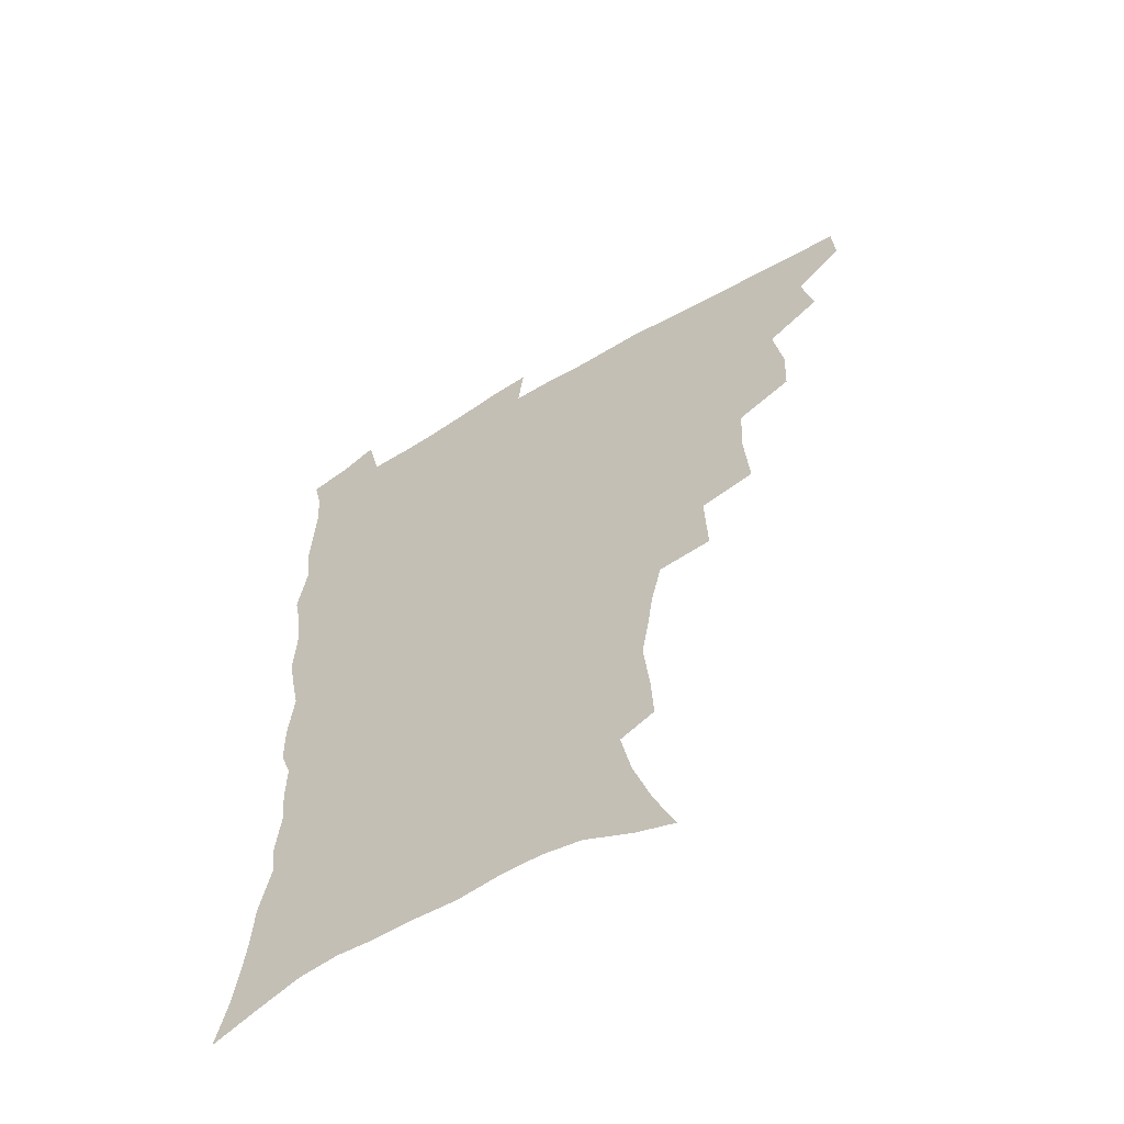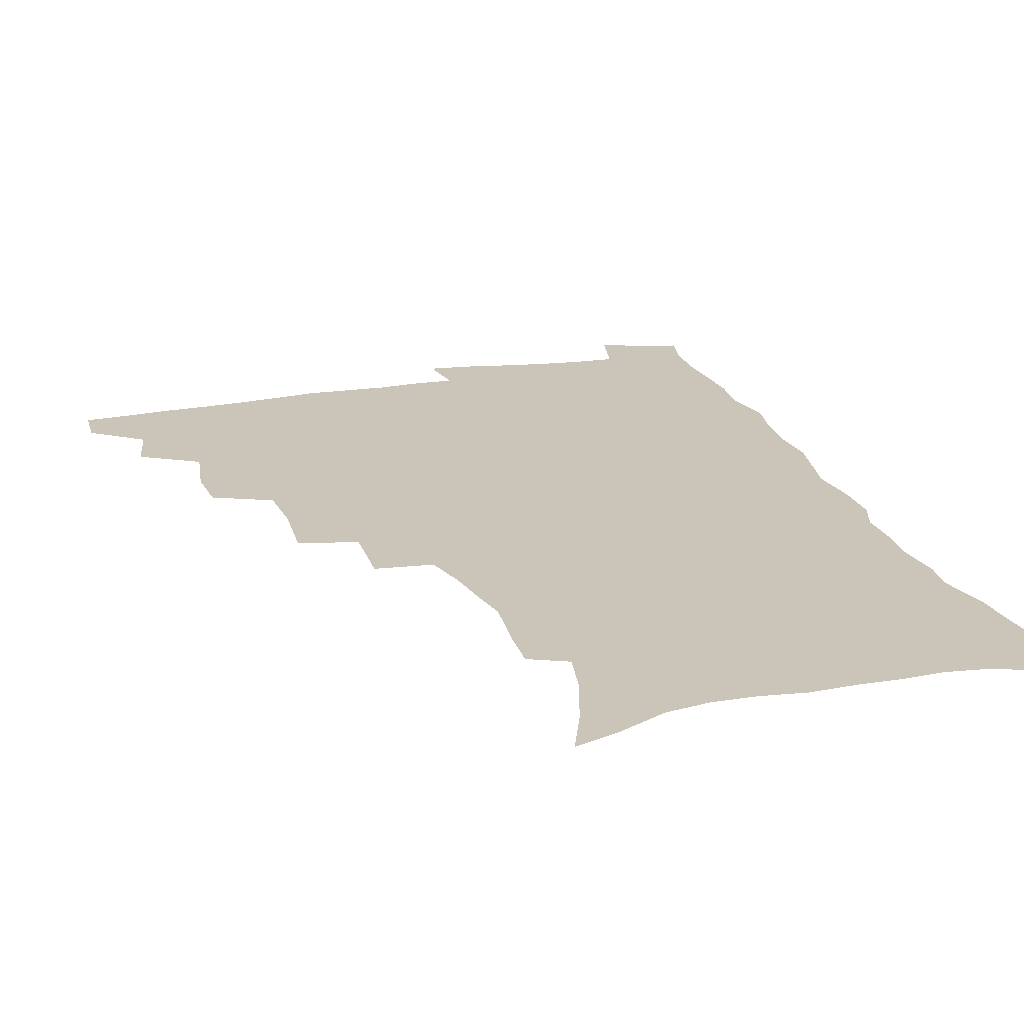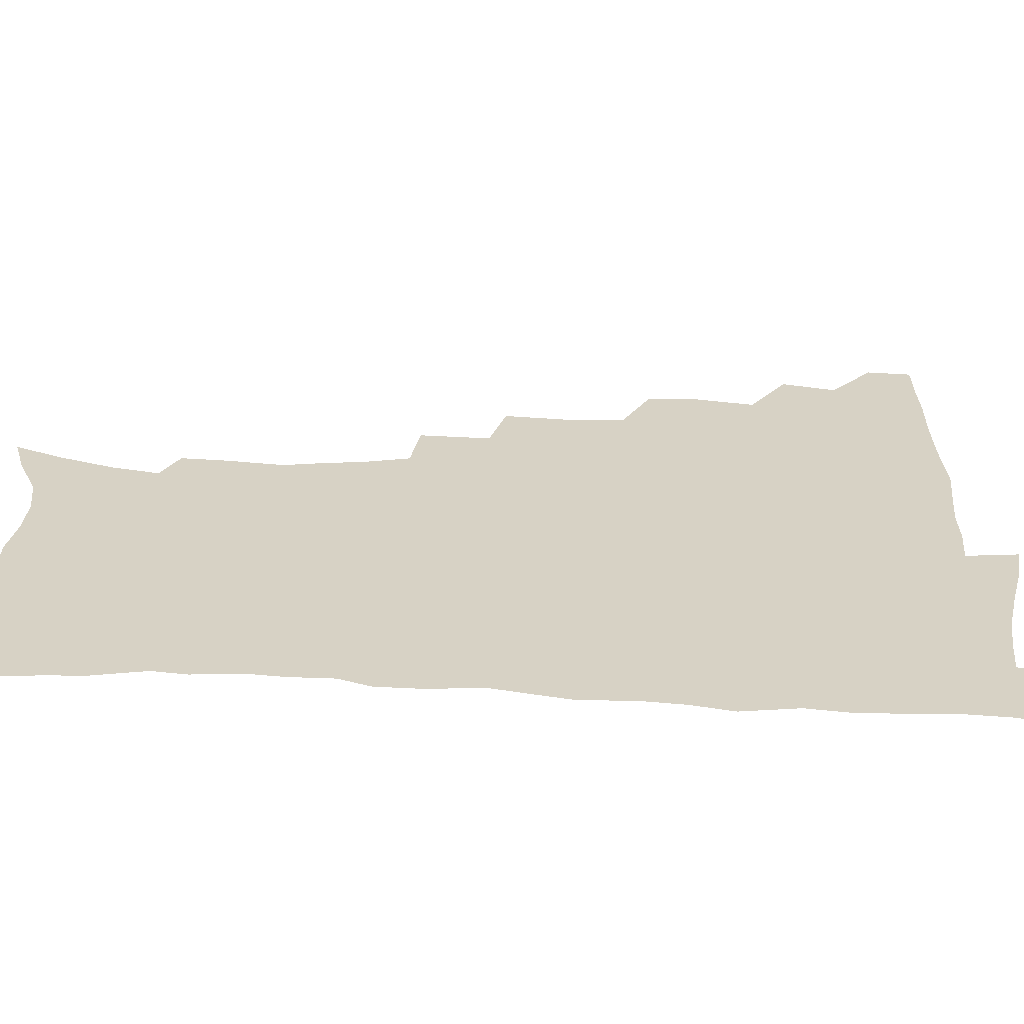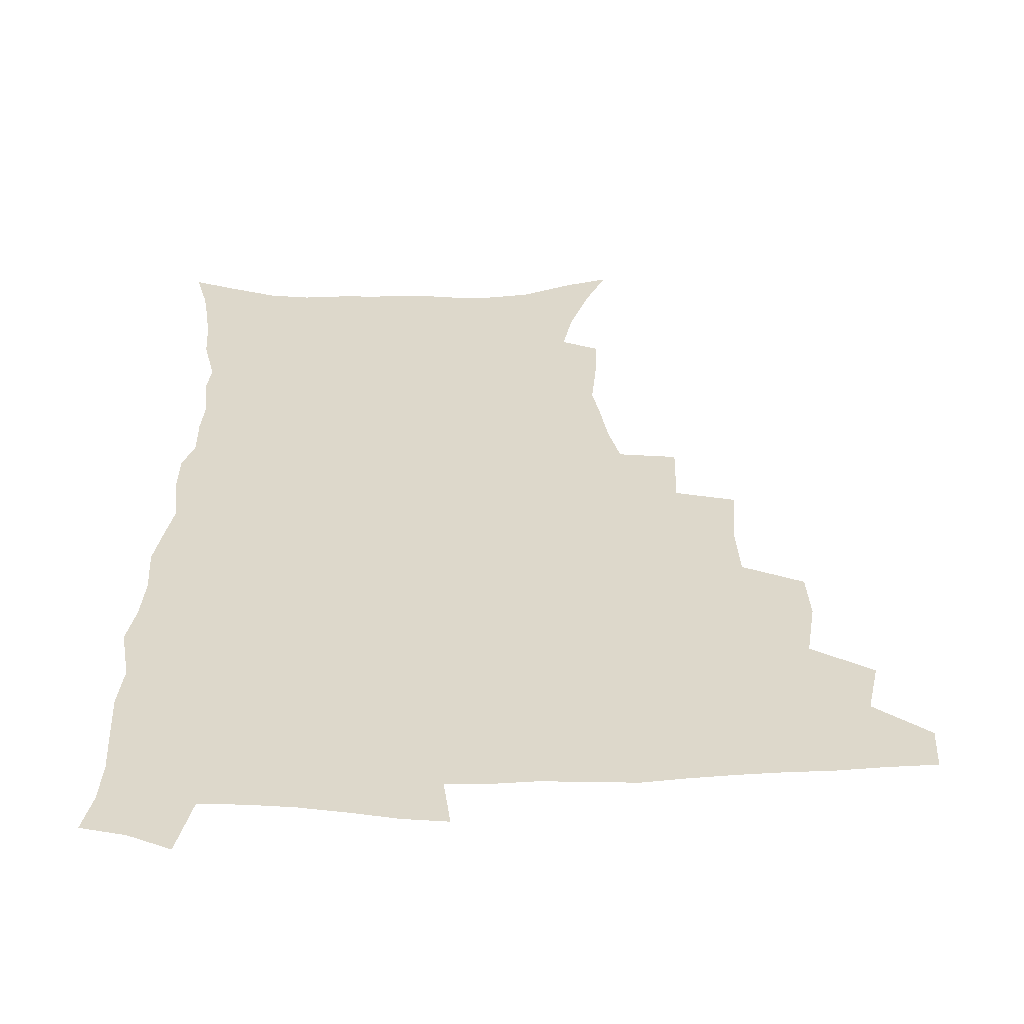
<metadata>
{"format":"obj","ext":"obj","renderer":"f3d","projection":"perspective","resolution":1024,"background":"white","views":[{"elev":-59.5,"azim":-148.7,"up":"+Y"},{"elev":20.3,"azim":-17.3,"up":"+Z"},{"elev":27.5,"azim":93.9,"up":"+Z"},{"elev":31.2,"azim":179.5,"up":"+Z"}]}
</metadata>
<code>
v 465 490.6 0
v 466 506.6 0
v 478.5 456.7 0
v 482.8 476.3 0
v 483 492.3 0
v 482.6 507.8 0
v 495.7 404.5 0
v 494.9 422.5 0
v 498.5 444.3 0
v 499.6 462.1 0
v 500.6 478.3 0
v 499.1 493.7 0
v 497.7 509.3 0
v 515 350.4 0
v 516.7 375.1 0
v 515.8 395 0
v 517.5 416.2 0
v 516.8 432.9 0
v 517.6 450.1 0
v 518.5 466 0
v 516.5 480.1 0
v 515.2 494.6 0
v 513.4 510.1 0
v 534 319.7 0
v 535 345.6 0
v 534 366 0
v 533.8 385.7 0
v 533.3 403.5 0
v 531.9 418.7 0
v 531.3 434.2 0
v 532.4 451.6 0
v 532.5 467 0
v 531.3 481.4 0
v 529.9 496 0
v 528.2 511.3 0
v 559.3 233.8 0
v 560.2 250.2 0
v 562.4 272.1 0
v 560 285.4 0
v 557.6 301.9 0
v 553.8 317.6 0
v 551.5 336.7 0
v 550.1 355.5 0
v 548.9 373.1 0
v 548.7 391.6 0
v 547.6 406.6 0
v 547 422.3 0
v 547.9 439.2 0
v 547.2 453.5 0
v 547.4 468.2 0
v 545.7 482.8 0
v 544.5 497.2 0
v 542.8 512.8 0
v 554.1 171.2 0
v 561.8 189.6 0
v 568.5 209.9 0
v 572.1 227.7 0
v 572.9 244.4 0
v 573.3 261.5 0
v 572.9 278.1 0
v 571.8 296 0
v 569.1 310.4 0
v 567.3 328 0
v 564.8 343.2 0
v 564.3 362.3 0
v 563.6 379.5 0
v 561.8 393.4 0
v 562.5 410.9 0
v 562.6 426.7 0
v 562.1 441.1 0
v 562.3 455.9 0
v 561.1 469.6 0
v 561 483.4 0
v 559.4 497.9 0
v 557.1 514.8 0
v 568.8 176.3 0
v 574.7 193.5 0
v 583.8 219.5 0
v 585.3 236.9 0
v 585.8 253.8 0
v 584.5 267 0
v 584.1 284.2 0
v 583.6 303.9 0
v 582.1 319.4 0
v 580.1 334 0
v 579 351 0
v 577.5 365.8 0
v 577.5 384.1 0
v 577.1 399.1 0
v 575.9 412.6 0
v 576.5 429.2 0
v 576.4 443.2 0
v 576 456.7 0
v 575.3 470.2 0
v 575.1 483.9 0
v 573.7 498.6 0
v 572.2 514.3 0
v 586.6 185 0
v 593.8 207.6 0
v 595.9 224 0
v 596.9 241.1 0
v 597.2 258.6 0
v 596.5 274.3 0
v 596 290.4 0
v 594.6 305 0
v 594 325.3 0
v 592.4 337.1 0
v 591.6 354.5 0
v 590.7 369.7 0
v 590.2 384.6 0
v 590.3 401.3 0
v 589.7 415 0
v 589.7 429.3 0
v 589.8 443.8 0
v 589.5 457.2 0
v 589.4 470.8 0
v 589 484.6 0
v 588 499.1 0
v 587.2 513.8 0
v 601.3 187.7 0
v 606.4 209.3 0
v 608.4 228.5 0
v 608.7 245 0
v 608.3 259.6 0
v 607.4 273.7 0
v 607.3 293.5 0
v 606.7 310.8 0
v 605.6 324.9 0
v 604.6 340.4 0
v 604.2 357.6 0
v 603.7 372.5 0
v 603.2 386.7 0
v 603.1 402.2 0
v 603.2 417.1 0
v 603.2 430.7 0
v 603.2 444.5 0
v 603.3 457.7 0
v 603.4 471.1 0
v 603.4 484.6 0
v 602.9 498.5 0
v 601.3 515 0
v 616.4 187.6 0
v 619.4 211.4 0
v 620.2 229.3 0
v 620.2 246.4 0
v 620.1 264.6 0
v 619.5 281.1 0
v 618.8 293.2 0
v 618 313.9 0
v 617.4 326.8 0
v 616.8 343.4 0
v 616.4 358.1 0
v 616.1 372.4 0
v 616 388.8 0
v 615.9 403.4 0
v 616 417.6 0
v 616.2 431.2 0
v 616.3 444.2 0
v 616.7 457.8 0
v 617.5 471.6 0
v 617.4 484.5 0
v 616.9 498.4 0
v 615.7 514.7 0
v 613.4 533 0
v 631.9 185.5 0
v 632.3 210.4 0
v 632.2 233.1 0
v 632.1 247.8 0
v 631.5 265.6 0
v 631 279.8 0
v 630.3 296.8 0
v 629.7 312.2 0
v 629.2 327.9 0
v 628.6 344.5 0
v 628.6 357.4 0
v 628.5 373.3 0
v 628.4 388.3 0
v 628.5 403 0
v 628.6 417.1 0
v 629.2 432.7 0
v 629.6 444.8 0
v 630 457.7 0
v 630.5 471.3 0
v 630.8 484.4 0
v 630.8 498.1 0
v 630 513.9 0
v 627.9 531.6 0
v 647.5 186.4 0
v 645.4 211.9 0
v 645.1 228.4 0
v 644 246 0
v 642.9 265 0
v 642.4 280.3 0
v 641.7 297.3 0
v 641.1 313.2 0
v 641.3 326.2 0
v 640.7 342.6 0
v 640.6 358.2 0
v 640.8 372.3 0
v 640.9 387.3 0
v 641.1 401.9 0
v 641.1 417.7 0
v 641.9 430.9 0
v 642.5 443.9 0
v 643.1 457.3 0
v 643.6 471.1 0
v 644.2 484.1 0
v 644.7 497.5 0
v 645.7 510.5 0
v 643.4 528.5 0
v 662.8 186.1 0
v 659.2 208.7 0
v 656.9 229.3 0
v 656.2 244 0
v 654.3 263.9 0
v 654.4 277.5 0
v 652.9 296.8 0
v 652.7 311.4 0
v 653 325.2 0
v 652.7 341.1 0
v 652.6 356.5 0
v 653.6 369.6 0
v 653.6 385 0
v 654.5 398.5 0
v 653.9 415.5 0
v 654.7 429.2 0
v 655.9 442 0
v 656.2 456.6 0
v 656.6 470.4 0
v 657.6 483.4 0
v 658.4 496.9 0
v 659 510.4 0
v 658.7 525.9 0
v 676.9 187 0
v 672.7 206.9 0
v 669.8 225.9 0
v 668.2 242.7 0
v 667.1 259.1 0
v 666 275.9 0
v 664.8 293.2 0
v 664.3 308.8 0
v 665.2 322 0
v 664.8 338.4 0
v 666 351.6 0
v 666.3 366.7 0
v 665.9 383.2 0
v 667.1 396.6 0
v 666.5 413.6 0
v 667.8 426.8 0
v 668.7 440.9 0
v 669.9 454.4 0
v 670.2 468.8 0
v 670.8 483 0
v 672.2 496.3 0
v 673 510.2 0
v 673.9 524.4 0
v 690.8 185.2 0
v 687.3 202.2 0
v 683.9 220.6 0
v 680.8 239.3 0
v 679.1 255.9 0
v 678.5 271.5 0
v 677.3 288.1 0
v 678.2 301.5 0
v 676.8 319.5 0
v 678.2 332.8 0
v 678.1 348.6 0
v 679.3 362.5 0
v 679 378.9 0
v 680.4 392.8 0
v 681 408.2 0
v 681.6 423.1 0
v 682 438.2 0
v 683.9 451.8 0
v 683.4 468 0
v 684.7 481.4 0
v 685.8 495.2 0
v 687.5 509.2 0
v 688.7 523.9 0
v 693.6 545.1 0
v 706.7 178.9 0
v 702.5 196.3 0
v 699.4 213.1 0
v 697 229.7 0
v 693.3 248.7 0
v 692.5 263.9 0
v 691.3 280.3 0
v 690.7 296.1 0
v 691.4 310.5 0
v 692.6 324.6 0
v 694.2 338.6 0
v 693.3 355.8 0
v 694.3 370.8 0
v 696.4 384.6 0
v 696.3 401.1 0
v 698.2 415.5 0
v 696.8 433.3 0
v 699.8 446.7 0
v 698 464.5 0
v 698.6 479.2 0
v 700.6 493.1 0
v 702.1 507.7 0
v 703.1 522.2 0
v 707.6 538.4 0
v 722.7 172.1 0
v 718.4 189.2 0
v 716.1 204 0
v 714.5 218.6 0
v 713.7 233 0
v 709.5 251.9 0
v 710.9 264.4 0
v 709.1 281.4 0
v 710.3 295.2 0
v 710.1 311.1 0
v 714.2 322.8 0
v 714.4 339.1 0
v 712.4 358.2 0
v 715.2 372.2 0
v 717.8 386.8 0
v 716.8 405 0
v 718.2 421.1 0
v 721 435.8 0
v 717.7 455.9 0
v 719.4 471.5 0
v 718.7 488.3 0
v 717.8 505.4 0
v 718.8 520.5 0
v 721.9 534.9 0
f 4 5 1
f 1 5 2
f 5 6 2
f 9 10 3
f 3 10 4
f 10 11 4
f 4 11 5
f 11 12 5
f 5 12 6
f 12 13 6
f 16 17 7
f 7 17 8
f 17 18 8
f 8 18 9
f 18 19 9
f 9 19 10
f 19 20 10
f 10 20 11
f 20 21 11
f 11 21 12
f 21 22 12
f 12 22 13
f 22 23 13
f 25 26 14
f 14 26 15
f 26 27 15
f 15 27 16
f 27 28 16
f 16 28 17
f 28 29 17
f 17 29 18
f 29 30 18
f 18 30 19
f 30 31 19
f 19 31 20
f 31 32 20
f 20 32 21
f 32 33 21
f 21 33 22
f 33 34 22
f 22 34 23
f 34 35 23
f 41 42 24
f 24 42 25
f 42 43 25
f 25 43 26
f 43 44 26
f 26 44 27
f 44 45 27
f 27 45 28
f 45 46 28
f 28 46 29
f 46 47 29
f 29 47 30
f 47 48 30
f 30 48 31
f 48 49 31
f 31 49 32
f 49 50 32
f 32 50 33
f 50 51 33
f 33 51 34
f 51 52 34
f 34 52 35
f 52 53 35
f 57 58 36
f 36 58 37
f 58 59 37
f 37 59 38
f 59 60 38
f 38 60 39
f 60 61 39
f 39 61 40
f 61 62 40
f 40 62 41
f 62 63 41
f 41 63 42
f 63 64 42
f 42 64 43
f 64 65 43
f 43 65 44
f 65 66 44
f 44 66 45
f 66 67 45
f 45 67 46
f 67 68 46
f 46 68 47
f 68 69 47
f 47 69 48
f 69 70 48
f 48 70 49
f 70 71 49
f 49 71 50
f 71 72 50
f 50 72 51
f 72 73 51
f 51 73 52
f 73 74 52
f 52 74 53
f 74 75 53
f 54 76 55
f 76 77 55
f 55 77 56
f 77 78 56
f 56 78 57
f 78 79 57
f 57 79 58
f 79 80 58
f 58 80 59
f 80 81 59
f 59 81 60
f 81 82 60
f 60 82 61
f 82 83 61
f 61 83 62
f 83 84 62
f 62 84 63
f 84 85 63
f 63 85 64
f 85 86 64
f 64 86 65
f 86 87 65
f 65 87 66
f 87 88 66
f 66 88 67
f 88 89 67
f 67 89 68
f 89 90 68
f 68 90 69
f 90 91 69
f 69 91 70
f 91 92 70
f 70 92 71
f 92 93 71
f 71 93 72
f 93 94 72
f 72 94 73
f 94 95 73
f 73 95 74
f 95 96 74
f 74 96 75
f 96 97 75
f 76 98 77
f 98 99 77
f 77 99 78
f 99 100 78
f 78 100 79
f 100 101 79
f 79 101 80
f 101 102 80
f 80 102 81
f 102 103 81
f 81 103 82
f 103 104 82
f 82 104 83
f 104 105 83
f 83 105 84
f 105 106 84
f 84 106 85
f 106 107 85
f 85 107 86
f 107 108 86
f 86 108 87
f 108 109 87
f 87 109 88
f 109 110 88
f 88 110 89
f 110 111 89
f 89 111 90
f 111 112 90
f 90 112 91
f 112 113 91
f 91 113 92
f 113 114 92
f 92 114 93
f 114 115 93
f 93 115 94
f 115 116 94
f 94 116 95
f 116 117 95
f 95 117 96
f 117 118 96
f 96 118 97
f 118 119 97
f 98 120 99
f 120 121 99
f 99 121 100
f 121 122 100
f 100 122 101
f 122 123 101
f 101 123 102
f 123 124 102
f 102 124 103
f 124 125 103
f 103 125 104
f 125 126 104
f 104 126 105
f 126 127 105
f 105 127 106
f 127 128 106
f 106 128 107
f 128 129 107
f 107 129 108
f 129 130 108
f 108 130 109
f 130 131 109
f 109 131 110
f 131 132 110
f 110 132 111
f 132 133 111
f 111 133 112
f 133 134 112
f 112 134 113
f 134 135 113
f 113 135 114
f 135 136 114
f 114 136 115
f 136 137 115
f 115 137 116
f 137 138 116
f 116 138 117
f 138 139 117
f 117 139 118
f 139 140 118
f 118 140 119
f 140 141 119
f 120 142 121
f 142 143 121
f 121 143 122
f 143 144 122
f 122 144 123
f 144 145 123
f 123 145 124
f 145 146 124
f 124 146 125
f 146 147 125
f 125 147 126
f 147 148 126
f 126 148 127
f 148 149 127
f 127 149 128
f 149 150 128
f 128 150 129
f 150 151 129
f 129 151 130
f 151 152 130
f 130 152 131
f 152 153 131
f 131 153 132
f 153 154 132
f 132 154 133
f 154 155 133
f 133 155 134
f 155 156 134
f 134 156 135
f 156 157 135
f 135 157 136
f 157 158 136
f 136 158 137
f 158 159 137
f 137 159 138
f 159 160 138
f 138 160 139
f 160 161 139
f 139 161 140
f 161 162 140
f 140 162 141
f 162 163 141
f 142 165 143
f 165 166 143
f 143 166 144
f 166 167 144
f 144 167 145
f 167 168 145
f 145 168 146
f 168 169 146
f 146 169 147
f 169 170 147
f 147 170 148
f 170 171 148
f 148 171 149
f 171 172 149
f 149 172 150
f 172 173 150
f 150 173 151
f 173 174 151
f 151 174 152
f 174 175 152
f 152 175 153
f 175 176 153
f 153 176 154
f 176 177 154
f 154 177 155
f 177 178 155
f 155 178 156
f 178 179 156
f 156 179 157
f 179 180 157
f 157 180 158
f 180 181 158
f 158 181 159
f 181 182 159
f 159 182 160
f 182 183 160
f 160 183 161
f 183 184 161
f 161 184 162
f 184 185 162
f 162 185 163
f 185 186 163
f 163 186 164
f 186 187 164
f 165 188 166
f 188 189 166
f 166 189 167
f 189 190 167
f 167 190 168
f 190 191 168
f 168 191 169
f 191 192 169
f 169 192 170
f 192 193 170
f 170 193 171
f 193 194 171
f 171 194 172
f 194 195 172
f 172 195 173
f 195 196 173
f 173 196 174
f 196 197 174
f 174 197 175
f 197 198 175
f 175 198 176
f 198 199 176
f 176 199 177
f 199 200 177
f 177 200 178
f 200 201 178
f 178 201 179
f 201 202 179
f 179 202 180
f 202 203 180
f 180 203 181
f 203 204 181
f 181 204 182
f 204 205 182
f 182 205 183
f 205 206 183
f 183 206 184
f 206 207 184
f 184 207 185
f 207 208 185
f 185 208 186
f 208 209 186
f 186 209 187
f 209 210 187
f 188 211 189
f 211 212 189
f 189 212 190
f 212 213 190
f 190 213 191
f 213 214 191
f 191 214 192
f 214 215 192
f 192 215 193
f 215 216 193
f 193 216 194
f 216 217 194
f 194 217 195
f 217 218 195
f 195 218 196
f 218 219 196
f 196 219 197
f 219 220 197
f 197 220 198
f 220 221 198
f 198 221 199
f 221 222 199
f 199 222 200
f 222 223 200
f 200 223 201
f 223 224 201
f 201 224 202
f 224 225 202
f 202 225 203
f 225 226 203
f 203 226 204
f 226 227 204
f 204 227 205
f 227 228 205
f 205 228 206
f 228 229 206
f 206 229 207
f 229 230 207
f 207 230 208
f 230 231 208
f 208 231 209
f 231 232 209
f 209 232 210
f 232 233 210
f 211 234 212
f 234 235 212
f 212 235 213
f 235 236 213
f 213 236 214
f 236 237 214
f 214 237 215
f 237 238 215
f 215 238 216
f 238 239 216
f 216 239 217
f 239 240 217
f 217 240 218
f 240 241 218
f 218 241 219
f 241 242 219
f 219 242 220
f 242 243 220
f 220 243 221
f 243 244 221
f 221 244 222
f 244 245 222
f 222 245 223
f 245 246 223
f 223 246 224
f 246 247 224
f 224 247 225
f 247 248 225
f 225 248 226
f 248 249 226
f 226 249 227
f 249 250 227
f 227 250 228
f 250 251 228
f 228 251 229
f 251 252 229
f 229 252 230
f 252 253 230
f 230 253 231
f 253 254 231
f 231 254 232
f 254 255 232
f 232 255 233
f 255 256 233
f 234 257 235
f 257 258 235
f 235 258 236
f 258 259 236
f 236 259 237
f 259 260 237
f 237 260 238
f 260 261 238
f 238 261 239
f 261 262 239
f 239 262 240
f 262 263 240
f 240 263 241
f 263 264 241
f 241 264 242
f 264 265 242
f 242 265 243
f 265 266 243
f 243 266 244
f 266 267 244
f 244 267 245
f 267 268 245
f 245 268 246
f 268 269 246
f 246 269 247
f 269 270 247
f 247 270 248
f 270 271 248
f 248 271 249
f 271 272 249
f 249 272 250
f 272 273 250
f 250 273 251
f 273 274 251
f 251 274 252
f 274 275 252
f 252 275 253
f 275 276 253
f 253 276 254
f 276 277 254
f 254 277 255
f 277 278 255
f 255 278 256
f 278 279 256
f 257 281 258
f 281 282 258
f 258 282 259
f 282 283 259
f 259 283 260
f 283 284 260
f 260 284 261
f 284 285 261
f 261 285 262
f 285 286 262
f 262 286 263
f 286 287 263
f 263 287 264
f 287 288 264
f 264 288 265
f 288 289 265
f 265 289 266
f 289 290 266
f 266 290 267
f 290 291 267
f 267 291 268
f 291 292 268
f 268 292 269
f 292 293 269
f 269 293 270
f 293 294 270
f 270 294 271
f 294 295 271
f 271 295 272
f 295 296 272
f 272 296 273
f 296 297 273
f 273 297 274
f 297 298 274
f 274 298 275
f 298 299 275
f 275 299 276
f 299 300 276
f 276 300 277
f 300 301 277
f 277 301 278
f 301 302 278
f 278 302 279
f 302 303 279
f 279 303 280
f 303 304 280
f 281 305 282
f 305 306 282
f 282 306 283
f 306 307 283
f 283 307 284
f 307 308 284
f 284 308 285
f 308 309 285
f 285 309 286
f 309 310 286
f 286 310 287
f 310 311 287
f 287 311 288
f 311 312 288
f 288 312 289
f 312 313 289
f 289 313 290
f 313 314 290
f 290 314 291
f 314 315 291
f 291 315 292
f 315 316 292
f 292 316 293
f 316 317 293
f 293 317 294
f 317 318 294
f 294 318 295
f 318 319 295
f 295 319 296
f 319 320 296
f 296 320 297
f 320 321 297
f 297 321 298
f 321 322 298
f 298 322 299
f 322 323 299
f 299 323 300
f 323 324 300
f 300 324 301
f 324 325 301
f 301 325 302
f 325 326 302
f 302 326 303
f 326 327 303
f 303 327 304
f 327 328 304

</code>
